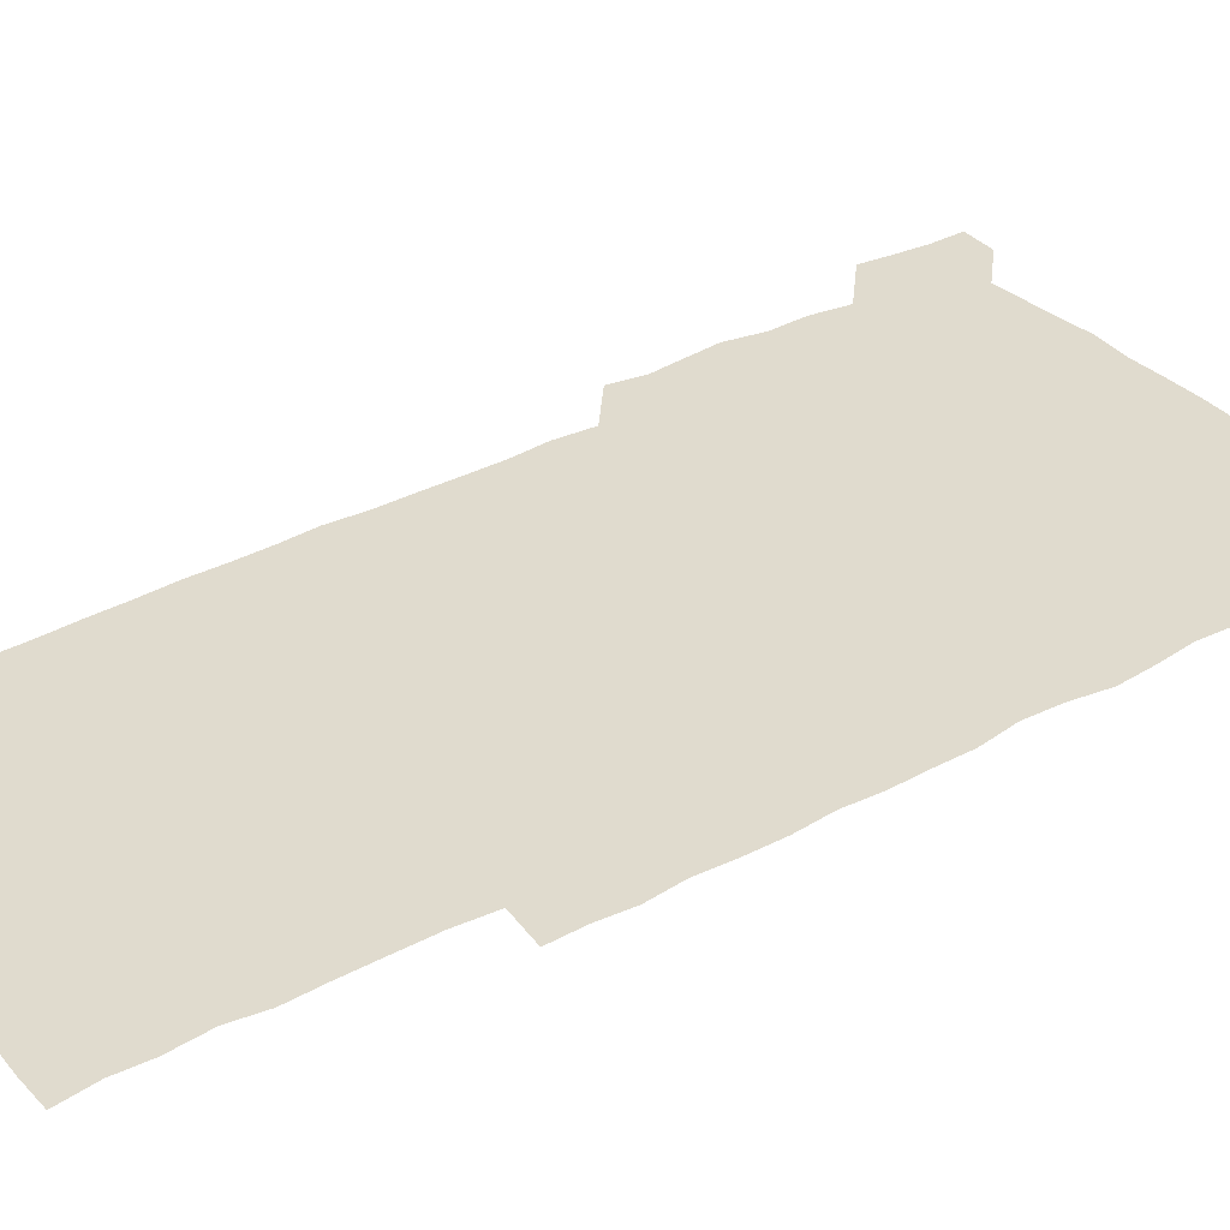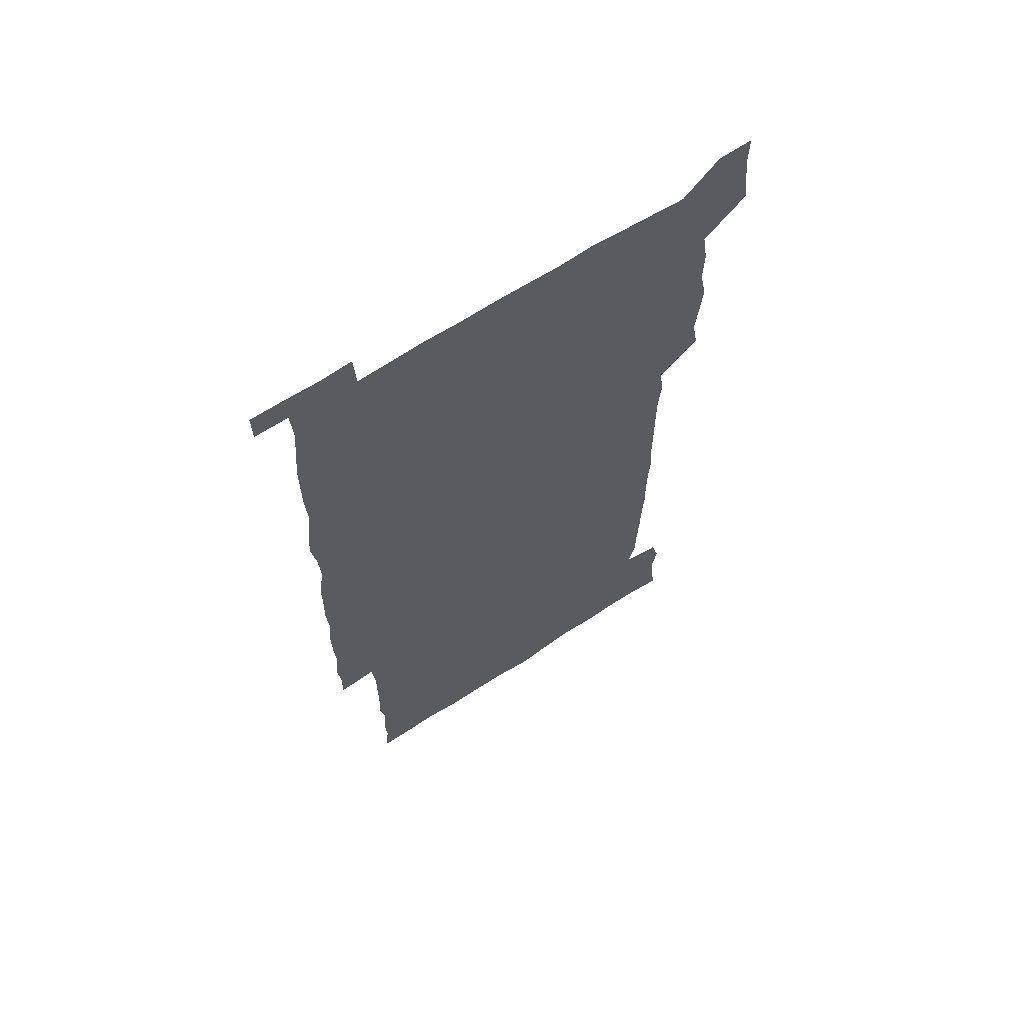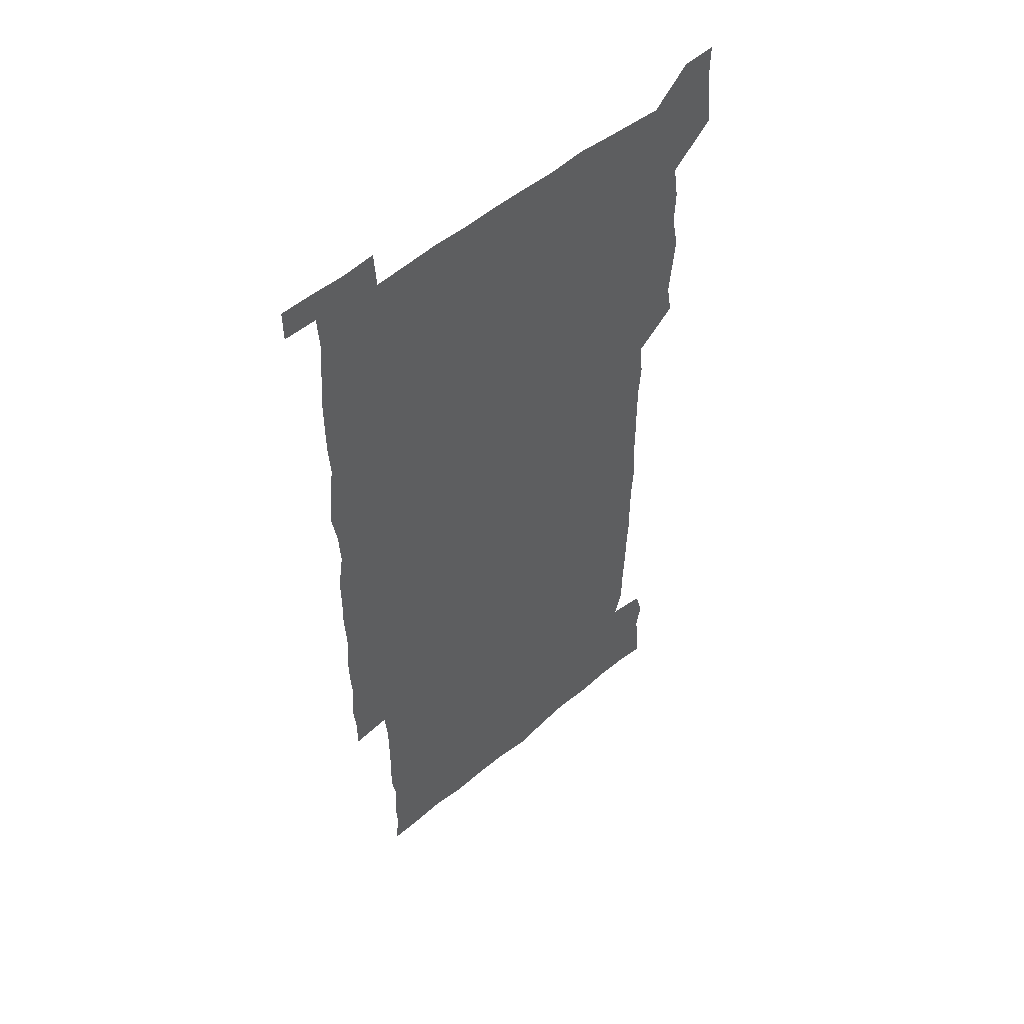
<metadata>
{"format":"obj","ext":"obj","renderer":"f3d","projection":"perspective","resolution":1024,"background":"white","views":[{"elev":33.4,"azim":53.6,"up":"+Z"},{"elev":65.7,"azim":147.0,"up":"+Y"},{"elev":52.5,"azim":137.9,"up":"+Y"}]}
</metadata>
<code>
v 447.2 558.7 0
v 448.8 572 0
v 450.2 585.9 0
v 450 600.2 0
v 463 164.3 0
v 464.7 178.2 0
v 465.7 193 0
v 463.6 205.5 0
v 467.2 219.1 0
v 461.4 451.2 0
v 463.9 465.6 0
v 462.5 480.1 0
v 461.2 494.5 0
v 464.3 510.1 0
v 463.8 525.6 0
v 466.2 541.6 0
v 465.6 556.7 0
v 466.3 570.8 0
v 466.2 585 0
v 465.1 599.5 0
v 477.3 166.3 0
v 480.9 181.2 0
v 483.9 195.9 0
v 481 207.8 0
v 484.1 222.4 0
v 480.7 235.3 0
v 480.5 251.1 0
v 479.7 266.5 0
v 479.4 282.4 0
v 478.6 297.6 0
v 478.9 313 0
v 478.6 328.1 0
v 477.7 342.6 0
v 478.9 357.8 0
v 478.8 373 0
v 479 388.6 0
v 479.1 404.4 0
v 477.9 420 0
v 479.3 436 0
v 478.7 451.1 0
v 480.7 466 0
v 478.7 480.8 0
v 481 495.9 0
v 481.3 510.7 0
v 480 525.6 0
v 482.6 540.6 0
v 481.5 555.8 0
v 481.1 570.4 0
v 481.2 584.3 0
v 492.1 166.8 0
v 495.6 181.9 0
v 495.8 195.2 0
v 496.6 209.5 0
v 498.4 225.3 0
v 495.7 238.6 0
v 497.8 255.2 0
v 496.9 270 0
v 497.5 285.6 0
v 497.5 300.6 0
v 496.6 315.3 0
v 496.3 330.2 0
v 496.4 345.3 0
v 495.9 360.1 0
v 496.8 375.7 0
v 496.9 390.7 0
v 496.2 405.6 0
v 496.4 420.9 0
v 496.2 436.1 0
v 495.6 451.1 0
v 496.6 466.2 0
v 497.1 481.2 0
v 496.5 496 0
v 497.5 510.8 0
v 497.1 525.7 0
v 497.5 540.3 0
v 498.3 554.5 0
v 496.6 570.1 0
v 495.3 585.3 0
v 506.1 165 0
v 509.6 181.1 0
v 509.6 194.9 0
v 514.4 214 0
v 514 227.8 0
v 513.1 242 0
v 512.5 256.3 0
v 512.5 271.4 0
v 513.4 287.2 0
v 512 301.2 0
v 511.7 316.1 0
v 512.2 331.4 0
v 510.8 345.8 0
v 511.5 360.9 0
v 513.1 377 0
v 512.5 391.4 0
v 512.1 406.2 0
v 511.5 421 0
v 512.2 436.3 0
v 512.5 451.4 0
v 512.3 466.3 0
v 512.7 481.2 0
v 512.3 496 0
v 512 510.9 0
v 512.2 525.6 0
v 512.2 540.2 0
v 512.5 554.7 0
v 511.8 569.5 0
v 509.8 586.3 0
v 523.4 166.4 0
v 525 181.4 0
v 527.2 198.7 0
v 528.4 214.6 0
v 527.6 227.5 0
v 529.1 243.8 0
v 527.3 257 0
v 527.5 272.2 0
v 527.5 287.1 0
v 527.2 301.8 0
v 526.2 316.2 0
v 527.7 332.5 0
v 527.7 347.2 0
v 526.6 361.6 0
v 526.9 376.5 0
v 527.4 391.7 0
v 527.1 406.3 0
v 527.3 421.2 0
v 526.1 436.1 0
v 527.2 451.5 0
v 527.3 466.3 0
v 527.2 481.1 0
v 527.4 495.9 0
v 527.1 510.7 0
v 526.9 525.4 0
v 527.8 539.8 0
v 527.1 554.8 0
v 526.3 570.2 0
v 524.2 587.6 0
v 538.2 164 0
v 541.1 183.3 0
v 541.7 198.4 0
v 541.9 213 0
v 542.6 229 0
v 542.6 243.4 0
v 541.9 257 0
v 542.3 272 0
v 542.4 287.4 0
v 542 302.2 0
v 541.7 317 0
v 541.8 332 0
v 542 347.3 0
v 541.8 361.9 0
v 541.7 376.7 0
v 541.6 391.4 0
v 540.9 405.6 0
v 542.4 421.8 0
v 541.6 436.4 0
v 542 451.5 0
v 541.9 466.3 0
v 540.9 481.2 0
v 542 496.1 0
v 541.7 510.8 0
v 542.4 525.3 0
v 541.8 540.7 0
v 541.7 555.2 0
v 541.2 570.2 0
v 540.1 586.2 0
v 553.2 160.4 0
v 555.4 181.5 0
v 555.9 196.9 0
v 556.4 213 0
v 556.8 228.7 0
v 556.6 242.9 0
v 557 257.9 0
v 556.5 271.2 0
v 557 288.6 0
v 556.5 302.3 0
v 556.3 317 0
v 556.3 331.9 0
v 556.3 346.9 0
v 556.3 361.9 0
v 556.3 376.7 0
v 556.3 391.3 0
v 556.5 406.7 0
v 556.6 421.6 0
v 556.5 436.5 0
v 556.7 451.6 0
v 556.8 466.3 0
v 556.3 481.2 0
v 556.9 496 0
v 556.5 510.8 0
v 556.6 525.4 0
v 556.6 540.3 0
v 556.5 555.2 0
v 556.3 570 0
v 555.1 586.7 0
v 569.4 163 0
v 570.7 182.5 0
v 571 198.5 0
v 571.2 214.7 0
v 571.1 228.2 0
v 571.1 244.1 0
v 571 257.7 0
v 570.8 271.3 0
v 571 288.5 0
v 571.3 302.7 0
v 571.1 317.1 0
v 571.1 332.4 0
v 571 347.1 0
v 570.8 362.1 0
v 570.5 376 0
v 571.4 392.2 0
v 571.3 406.8 0
v 571.3 421.4 0
v 571.1 436.3 0
v 571.2 451.1 0
v 571.3 466.5 0
v 571.3 481.2 0
v 571.3 496 0
v 571.2 510.7 0
v 571.1 525.7 0
v 571.4 539.9 0
v 571.1 555.8 0
v 571.1 570.4 0
v 570.3 586.9 0
v 585.6 163.3 0
v 585.5 182.4 0
v 586 196.7 0
v 585.7 213.1 0
v 585.5 228.7 0
v 585.8 242.7 0
v 585.4 257.6 0
v 585.5 271.5 0
v 586.2 286.3 0
v 585.8 302.8 0
v 585.7 317.1 0
v 585.6 332.3 0
v 585.6 347.3 0
v 585.4 362.5 0
v 585.7 377.5 0
v 585.7 392.1 0
v 585.6 407.2 0
v 585.9 421.5 0
v 585.9 436.4 0
v 585.8 451.2 0
v 585.8 466.2 0
v 586 481.1 0
v 585.9 496 0
v 585.9 510.8 0
v 585.9 525.5 0
v 586 540.6 0
v 586.3 555 0
v 586.2 570.3 0
v 585.8 586.3 0
v 601.5 162.5 0
v 600.7 180.2 0
v 600.8 196.3 0
v 600 214.1 0
v 600.3 227.9 0
v 600.3 242.4 0
v 600.2 257.2 0
v 599.9 273.2 0
v 600.9 286.2 0
v 600.2 302.9 0
v 600.2 317.3 0
v 600.4 331.6 0
v 600 348 0
v 599.9 362.7 0
v 600 377.4 0
v 600.1 392.1 0
v 600.5 406.8 0
v 600.3 421.8 0
v 600.3 436.4 0
v 600.4 451.1 0
v 600.7 465.6 0
v 600.7 481 0
v 600.6 496 0
v 600.5 510.7 0
v 600.7 525.7 0
v 600.7 540.3 0
v 601.1 555.4 0
v 601.1 570.2 0
v 601.1 586.8 0
v 616.7 165 0
v 614.8 184 0
v 616 196.2 0
v 614.8 212.6 0
v 614.8 227.3 0
v 615.3 241.6 0
v 615.3 256.5 0
v 615 272.2 0
v 615.2 286.8 0
v 614.2 303.5 0
v 614.8 317.4 0
v 614.5 332.6 0
v 614.8 347.2 0
v 614.5 362.3 0
v 614.6 377 0
v 614.7 391.9 0
v 614.7 406.8 0
v 615 421.5 0
v 614.8 436.3 0
v 615.3 451.1 0
v 614.8 467.2 0
v 615.6 481.5 0
v 615.2 496.1 0
v 615.3 510.8 0
v 615.4 525.6 0
v 614.8 539.8 0
v 615.9 555.6 0
v 615.8 569.7 0
v 616.3 585.9 0
v 632.5 163.9 0
v 629.9 181.5 0
v 630.5 195.2 0
v 629.6 211.2 0
v 629.4 226.4 0
v 630.1 240.7 0
v 630.1 256 0
v 629.8 271.9 0
v 629.8 287.4 0
v 628.4 303.1 0
v 629.5 317 0
v 629.4 331.9 0
v 629.1 347.1 0
v 629.4 361.7 0
v 628.8 376.9 0
v 629.4 391.5 0
v 629.8 406.3 0
v 630.3 421.1 0
v 629.9 436.3 0
v 629.8 451.4 0
v 628.8 466.6 0
v 630.6 481.2 0
v 630.3 496 0
v 631.4 511.1 0
v 630.7 525.9 0
v 630.2 540.6 0
v 630.7 555.5 0
v 630.6 570 0
v 631.3 585.1 0
v 632.3 602 0
v 646.6 163.8 0
v 644.7 179.3 0
v 645.6 192.8 0
v 644.3 209.1 0
v 646.5 222.7 0
v 646 238 0
v 646 253.6 0
v 646 269.8 0
v 647.3 285.9 0
v 645.1 301.5 0
v 644.9 316.3 0
v 643.7 331.4 0
v 644.9 345.9 0
v 644.2 361.1 0
v 645.2 375.6 0
v 645.4 390.6 0
v 646.2 405.4 0
v 645.4 420.7 0
v 645.8 435.6 0
v 645.4 451.1 0
v 645.4 466.4 0
v 644.3 481.2 0
v 645.1 495.6 0
v 646.7 511.1 0
v 645.8 526.1 0
v 644.7 540.6 0
v 646.4 555.8 0
v 645 570.3 0
v 645.5 585 0
v 646.6 600.7 0
v 664.4 284 0
v 664.1 298.2 0
v 665.4 312.2 0
v 663.9 327.8 0
v 664.8 342.6 0
v 665 357.9 0
v 663.8 373.5 0
v 664.7 388.6 0
v 664.3 403.6 0
v 664.4 418.5 0
v 661.9 434.9 0
v 662.7 450.2 0
v 665 465.1 0
v 663.8 480.4 0
v 662 495.8 0
v 662.9 511.1 0
v 662.9 526.2 0
v 662.8 541.4 0
v 661.5 556.4 0
v 660.4 571.2 0
v 661.3 587 0
v 661.6 601.1 0
v 676.1 587 0
v 676.2 601.1 0
f 16 17 1
f 1 17 2
f 17 18 2
f 2 18 3
f 18 19 3
f 3 19 4
f 19 20 4
f 5 21 6
f 21 22 6
f 6 22 7
f 22 23 7
f 7 23 8
f 23 24 8
f 8 24 9
f 24 25 9
f 39 40 10
f 10 40 11
f 40 41 11
f 11 41 12
f 41 42 12
f 12 42 13
f 42 43 13
f 13 43 14
f 43 44 14
f 14 44 15
f 44 45 15
f 15 45 16
f 45 46 16
f 16 46 17
f 46 47 17
f 17 47 18
f 47 48 18
f 18 48 19
f 48 49 19
f 19 49 20
f 21 50 22
f 50 51 22
f 22 51 23
f 51 52 23
f 23 52 24
f 52 53 24
f 24 53 25
f 53 54 25
f 25 54 26
f 54 55 26
f 26 55 27
f 55 56 27
f 27 56 28
f 56 57 28
f 28 57 29
f 57 58 29
f 29 58 30
f 58 59 30
f 30 59 31
f 59 60 31
f 31 60 32
f 60 61 32
f 32 61 33
f 61 62 33
f 33 62 34
f 62 63 34
f 34 63 35
f 63 64 35
f 35 64 36
f 64 65 36
f 36 65 37
f 65 66 37
f 37 66 38
f 66 67 38
f 38 67 39
f 67 68 39
f 39 68 40
f 68 69 40
f 40 69 41
f 69 70 41
f 41 70 42
f 70 71 42
f 42 71 43
f 71 72 43
f 43 72 44
f 72 73 44
f 44 73 45
f 73 74 45
f 45 74 46
f 74 75 46
f 46 75 47
f 75 76 47
f 47 76 48
f 76 77 48
f 48 77 49
f 77 78 49
f 50 79 51
f 79 80 51
f 51 80 52
f 80 81 52
f 52 81 53
f 81 82 53
f 53 82 54
f 82 83 54
f 54 83 55
f 83 84 55
f 55 84 56
f 84 85 56
f 56 85 57
f 85 86 57
f 57 86 58
f 86 87 58
f 58 87 59
f 87 88 59
f 59 88 60
f 88 89 60
f 60 89 61
f 89 90 61
f 61 90 62
f 90 91 62
f 62 91 63
f 91 92 63
f 63 92 64
f 92 93 64
f 64 93 65
f 93 94 65
f 65 94 66
f 94 95 66
f 66 95 67
f 95 96 67
f 67 96 68
f 96 97 68
f 68 97 69
f 97 98 69
f 69 98 70
f 98 99 70
f 70 99 71
f 99 100 71
f 71 100 72
f 100 101 72
f 72 101 73
f 101 102 73
f 73 102 74
f 102 103 74
f 74 103 75
f 103 104 75
f 75 104 76
f 104 105 76
f 76 105 77
f 105 106 77
f 77 106 78
f 106 107 78
f 79 108 80
f 108 109 80
f 80 109 81
f 109 110 81
f 81 110 82
f 110 111 82
f 82 111 83
f 111 112 83
f 83 112 84
f 112 113 84
f 84 113 85
f 113 114 85
f 85 114 86
f 114 115 86
f 86 115 87
f 115 116 87
f 87 116 88
f 116 117 88
f 88 117 89
f 117 118 89
f 89 118 90
f 118 119 90
f 90 119 91
f 119 120 91
f 91 120 92
f 120 121 92
f 92 121 93
f 121 122 93
f 93 122 94
f 122 123 94
f 94 123 95
f 123 124 95
f 95 124 96
f 124 125 96
f 96 125 97
f 125 126 97
f 97 126 98
f 126 127 98
f 98 127 99
f 127 128 99
f 99 128 100
f 128 129 100
f 100 129 101
f 129 130 101
f 101 130 102
f 130 131 102
f 102 131 103
f 131 132 103
f 103 132 104
f 132 133 104
f 104 133 105
f 133 134 105
f 105 134 106
f 134 135 106
f 106 135 107
f 135 136 107
f 108 137 109
f 137 138 109
f 109 138 110
f 138 139 110
f 110 139 111
f 139 140 111
f 111 140 112
f 140 141 112
f 112 141 113
f 141 142 113
f 113 142 114
f 142 143 114
f 114 143 115
f 143 144 115
f 115 144 116
f 144 145 116
f 116 145 117
f 145 146 117
f 117 146 118
f 146 147 118
f 118 147 119
f 147 148 119
f 119 148 120
f 148 149 120
f 120 149 121
f 149 150 121
f 121 150 122
f 150 151 122
f 122 151 123
f 151 152 123
f 123 152 124
f 152 153 124
f 124 153 125
f 153 154 125
f 125 154 126
f 154 155 126
f 126 155 127
f 155 156 127
f 127 156 128
f 156 157 128
f 128 157 129
f 157 158 129
f 129 158 130
f 158 159 130
f 130 159 131
f 159 160 131
f 131 160 132
f 160 161 132
f 132 161 133
f 161 162 133
f 133 162 134
f 162 163 134
f 134 163 135
f 163 164 135
f 135 164 136
f 164 165 136
f 137 166 138
f 166 167 138
f 138 167 139
f 167 168 139
f 139 168 140
f 168 169 140
f 140 169 141
f 169 170 141
f 141 170 142
f 170 171 142
f 142 171 143
f 171 172 143
f 143 172 144
f 172 173 144
f 144 173 145
f 173 174 145
f 145 174 146
f 174 175 146
f 146 175 147
f 175 176 147
f 147 176 148
f 176 177 148
f 148 177 149
f 177 178 149
f 149 178 150
f 178 179 150
f 150 179 151
f 179 180 151
f 151 180 152
f 180 181 152
f 152 181 153
f 181 182 153
f 153 182 154
f 182 183 154
f 154 183 155
f 183 184 155
f 155 184 156
f 184 185 156
f 156 185 157
f 185 186 157
f 157 186 158
f 186 187 158
f 158 187 159
f 187 188 159
f 159 188 160
f 188 189 160
f 160 189 161
f 189 190 161
f 161 190 162
f 190 191 162
f 162 191 163
f 191 192 163
f 163 192 164
f 192 193 164
f 164 193 165
f 193 194 165
f 166 195 167
f 195 196 167
f 167 196 168
f 196 197 168
f 168 197 169
f 197 198 169
f 169 198 170
f 198 199 170
f 170 199 171
f 199 200 171
f 171 200 172
f 200 201 172
f 172 201 173
f 201 202 173
f 173 202 174
f 202 203 174
f 174 203 175
f 203 204 175
f 175 204 176
f 204 205 176
f 176 205 177
f 205 206 177
f 177 206 178
f 206 207 178
f 178 207 179
f 207 208 179
f 179 208 180
f 208 209 180
f 180 209 181
f 209 210 181
f 181 210 182
f 210 211 182
f 182 211 183
f 211 212 183
f 183 212 184
f 212 213 184
f 184 213 185
f 213 214 185
f 185 214 186
f 214 215 186
f 186 215 187
f 215 216 187
f 187 216 188
f 216 217 188
f 188 217 189
f 217 218 189
f 189 218 190
f 218 219 190
f 190 219 191
f 219 220 191
f 191 220 192
f 220 221 192
f 192 221 193
f 221 222 193
f 193 222 194
f 222 223 194
f 195 224 196
f 224 225 196
f 196 225 197
f 225 226 197
f 197 226 198
f 226 227 198
f 198 227 199
f 227 228 199
f 199 228 200
f 228 229 200
f 200 229 201
f 229 230 201
f 201 230 202
f 230 231 202
f 202 231 203
f 231 232 203
f 203 232 204
f 232 233 204
f 204 233 205
f 233 234 205
f 205 234 206
f 234 235 206
f 206 235 207
f 235 236 207
f 207 236 208
f 236 237 208
f 208 237 209
f 237 238 209
f 209 238 210
f 238 239 210
f 210 239 211
f 239 240 211
f 211 240 212
f 240 241 212
f 212 241 213
f 241 242 213
f 213 242 214
f 242 243 214
f 214 243 215
f 243 244 215
f 215 244 216
f 244 245 216
f 216 245 217
f 245 246 217
f 217 246 218
f 246 247 218
f 218 247 219
f 247 248 219
f 219 248 220
f 248 249 220
f 220 249 221
f 249 250 221
f 221 250 222
f 250 251 222
f 222 251 223
f 251 252 223
f 224 253 225
f 253 254 225
f 225 254 226
f 254 255 226
f 226 255 227
f 255 256 227
f 227 256 228
f 256 257 228
f 228 257 229
f 257 258 229
f 229 258 230
f 258 259 230
f 230 259 231
f 259 260 231
f 231 260 232
f 260 261 232
f 232 261 233
f 261 262 233
f 233 262 234
f 262 263 234
f 234 263 235
f 263 264 235
f 235 264 236
f 264 265 236
f 236 265 237
f 265 266 237
f 237 266 238
f 266 267 238
f 238 267 239
f 267 268 239
f 239 268 240
f 268 269 240
f 240 269 241
f 269 270 241
f 241 270 242
f 270 271 242
f 242 271 243
f 271 272 243
f 243 272 244
f 272 273 244
f 244 273 245
f 273 274 245
f 245 274 246
f 274 275 246
f 246 275 247
f 275 276 247
f 247 276 248
f 276 277 248
f 248 277 249
f 277 278 249
f 249 278 250
f 278 279 250
f 250 279 251
f 279 280 251
f 251 280 252
f 280 281 252
f 253 282 254
f 282 283 254
f 254 283 255
f 283 284 255
f 255 284 256
f 284 285 256
f 256 285 257
f 285 286 257
f 257 286 258
f 286 287 258
f 258 287 259
f 287 288 259
f 259 288 260
f 288 289 260
f 260 289 261
f 289 290 261
f 261 290 262
f 290 291 262
f 262 291 263
f 291 292 263
f 263 292 264
f 292 293 264
f 264 293 265
f 293 294 265
f 265 294 266
f 294 295 266
f 266 295 267
f 295 296 267
f 267 296 268
f 296 297 268
f 268 297 269
f 297 298 269
f 269 298 270
f 298 299 270
f 270 299 271
f 299 300 271
f 271 300 272
f 300 301 272
f 272 301 273
f 301 302 273
f 273 302 274
f 302 303 274
f 274 303 275
f 303 304 275
f 275 304 276
f 304 305 276
f 276 305 277
f 305 306 277
f 277 306 278
f 306 307 278
f 278 307 279
f 307 308 279
f 279 308 280
f 308 309 280
f 280 309 281
f 309 310 281
f 282 311 283
f 311 312 283
f 283 312 284
f 312 313 284
f 284 313 285
f 313 314 285
f 285 314 286
f 314 315 286
f 286 315 287
f 315 316 287
f 287 316 288
f 316 317 288
f 288 317 289
f 317 318 289
f 289 318 290
f 318 319 290
f 290 319 291
f 319 320 291
f 291 320 292
f 320 321 292
f 292 321 293
f 321 322 293
f 293 322 294
f 322 323 294
f 294 323 295
f 323 324 295
f 295 324 296
f 324 325 296
f 296 325 297
f 325 326 297
f 297 326 298
f 326 327 298
f 298 327 299
f 327 328 299
f 299 328 300
f 328 329 300
f 300 329 301
f 329 330 301
f 301 330 302
f 330 331 302
f 302 331 303
f 331 332 303
f 303 332 304
f 332 333 304
f 304 333 305
f 333 334 305
f 305 334 306
f 334 335 306
f 306 335 307
f 335 336 307
f 307 336 308
f 336 337 308
f 308 337 309
f 337 338 309
f 309 338 310
f 338 339 310
f 311 341 312
f 341 342 312
f 312 342 313
f 342 343 313
f 313 343 314
f 343 344 314
f 314 344 315
f 344 345 315
f 315 345 316
f 345 346 316
f 316 346 317
f 346 347 317
f 317 347 318
f 347 348 318
f 318 348 319
f 348 349 319
f 319 349 320
f 349 350 320
f 320 350 321
f 350 351 321
f 321 351 322
f 351 352 322
f 322 352 323
f 352 353 323
f 323 353 324
f 353 354 324
f 324 354 325
f 354 355 325
f 325 355 326
f 355 356 326
f 326 356 327
f 356 357 327
f 327 357 328
f 357 358 328
f 328 358 329
f 358 359 329
f 329 359 330
f 359 360 330
f 330 360 331
f 360 361 331
f 331 361 332
f 361 362 332
f 332 362 333
f 362 363 333
f 333 363 334
f 363 364 334
f 334 364 335
f 364 365 335
f 335 365 336
f 365 366 336
f 336 366 337
f 366 367 337
f 337 367 338
f 367 368 338
f 338 368 339
f 368 369 339
f 339 369 340
f 369 370 340
f 349 371 350
f 371 372 350
f 350 372 351
f 372 373 351
f 351 373 352
f 373 374 352
f 352 374 353
f 374 375 353
f 353 375 354
f 375 376 354
f 354 376 355
f 376 377 355
f 355 377 356
f 377 378 356
f 356 378 357
f 378 379 357
f 357 379 358
f 379 380 358
f 358 380 359
f 380 381 359
f 359 381 360
f 381 382 360
f 360 382 361
f 382 383 361
f 361 383 362
f 383 384 362
f 362 384 363
f 384 385 363
f 363 385 364
f 385 386 364
f 364 386 365
f 386 387 365
f 365 387 366
f 387 388 366
f 366 388 367
f 388 389 367
f 367 389 368
f 389 390 368
f 368 390 369
f 390 391 369
f 369 391 370
f 391 392 370
f 391 393 392
f 393 394 392

</code>
